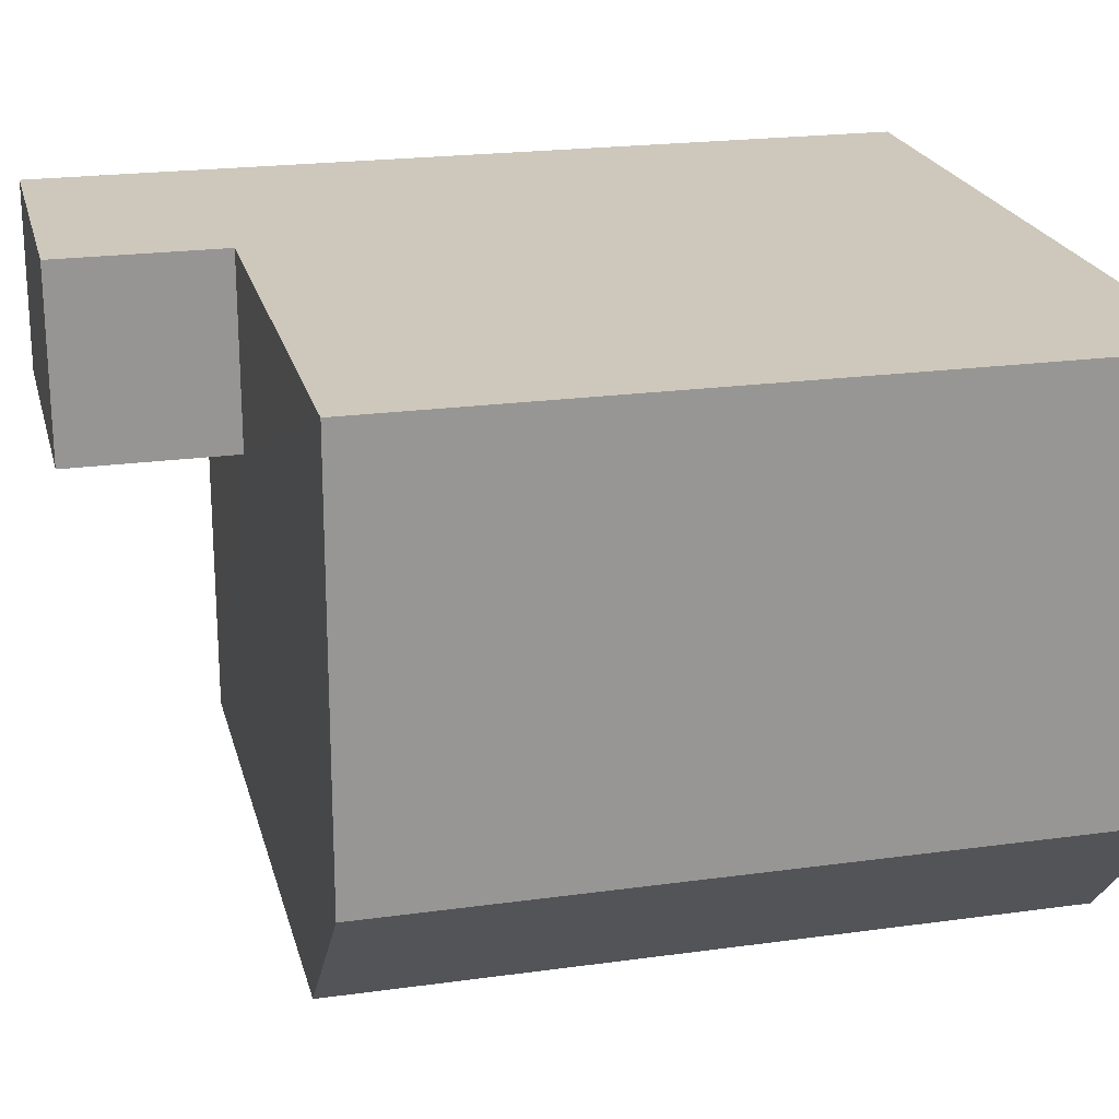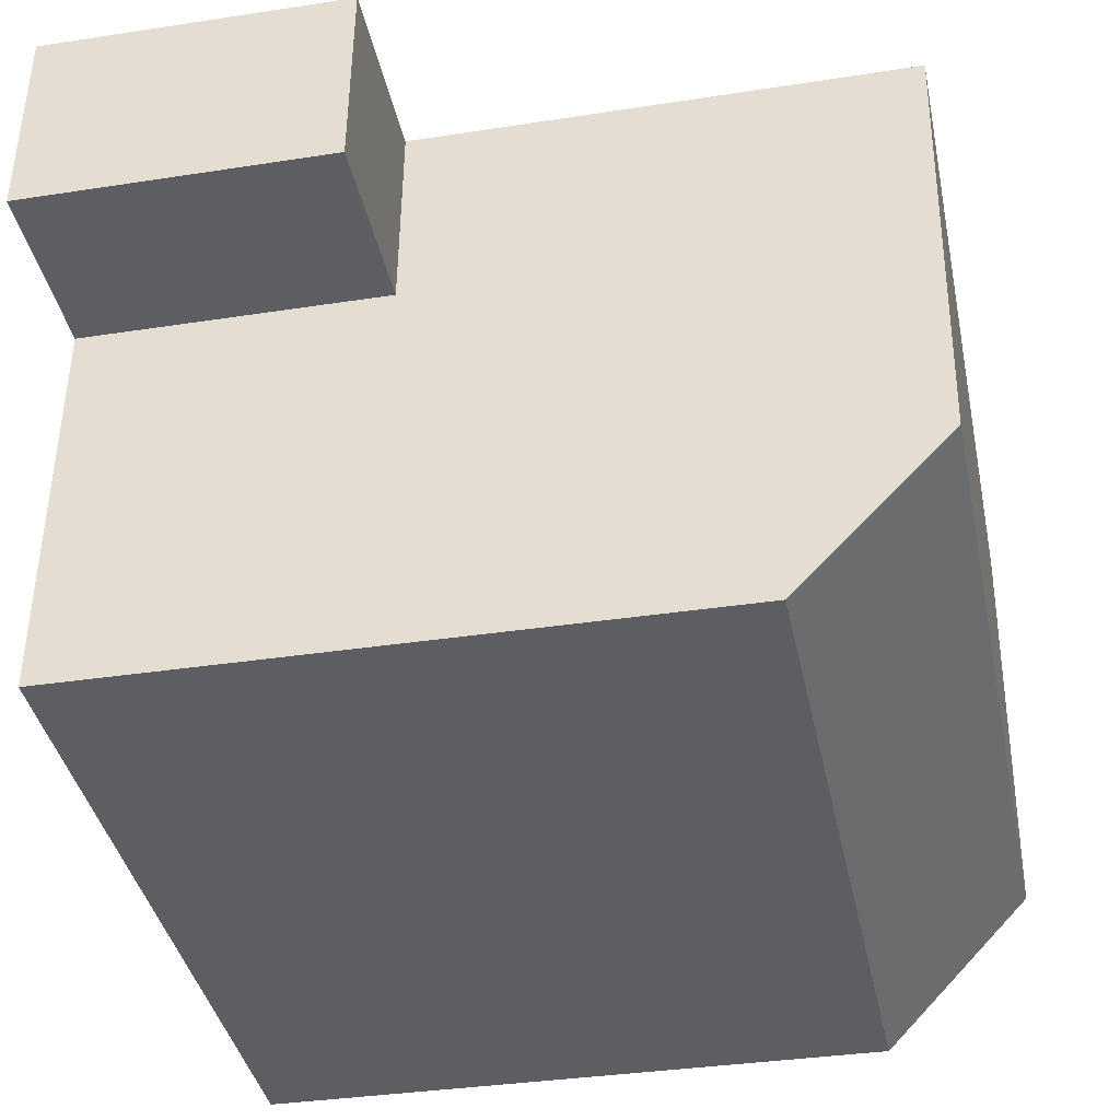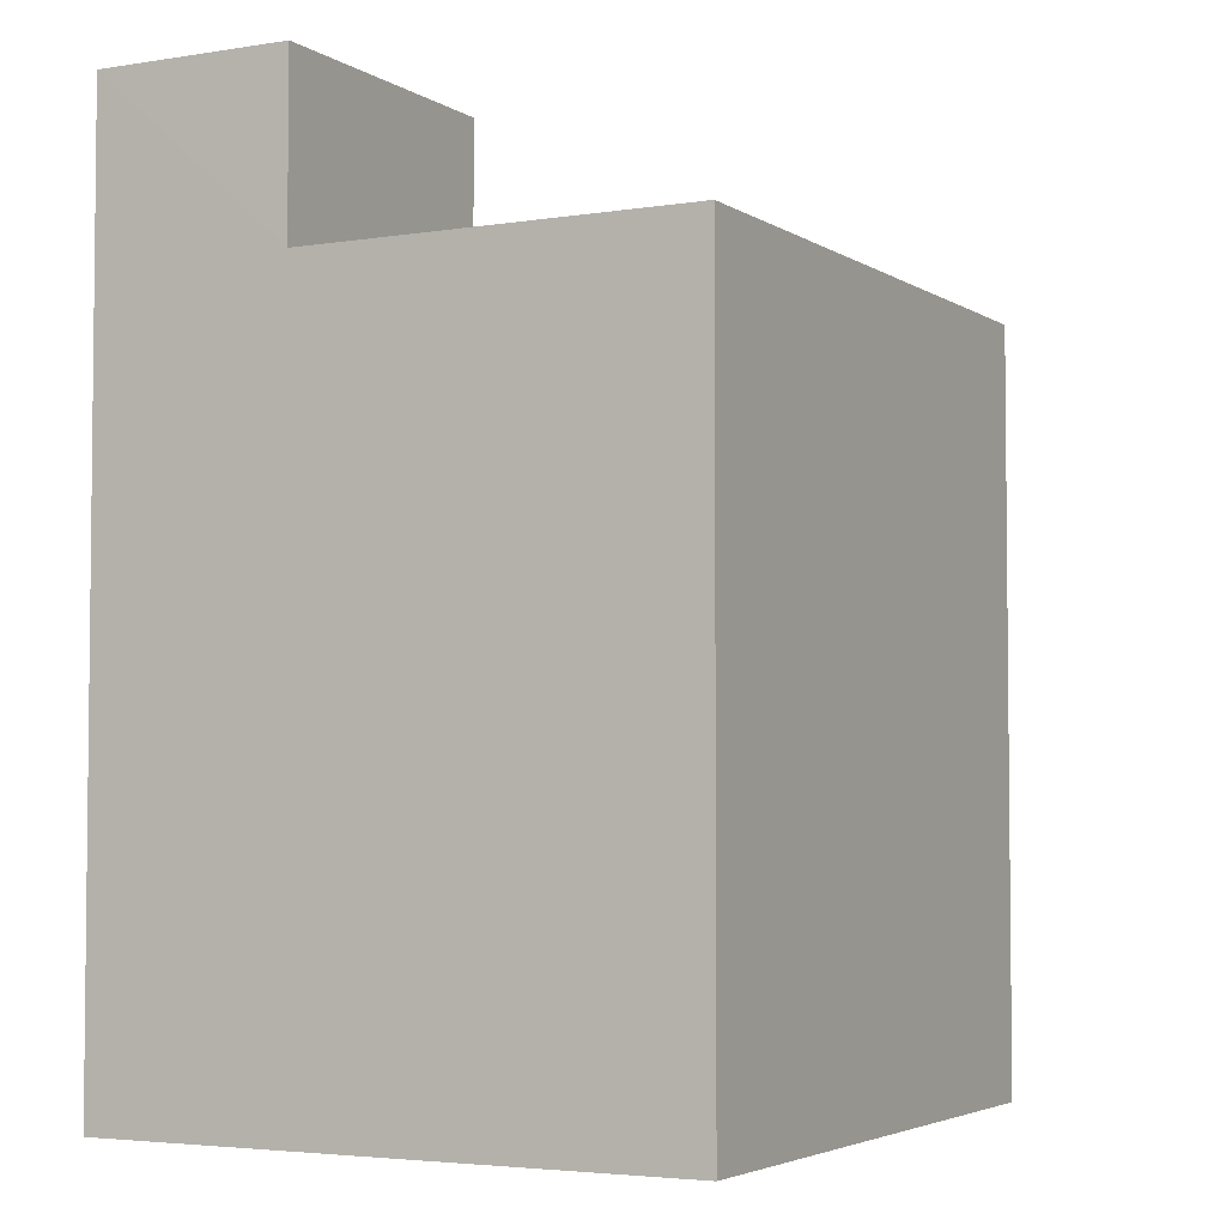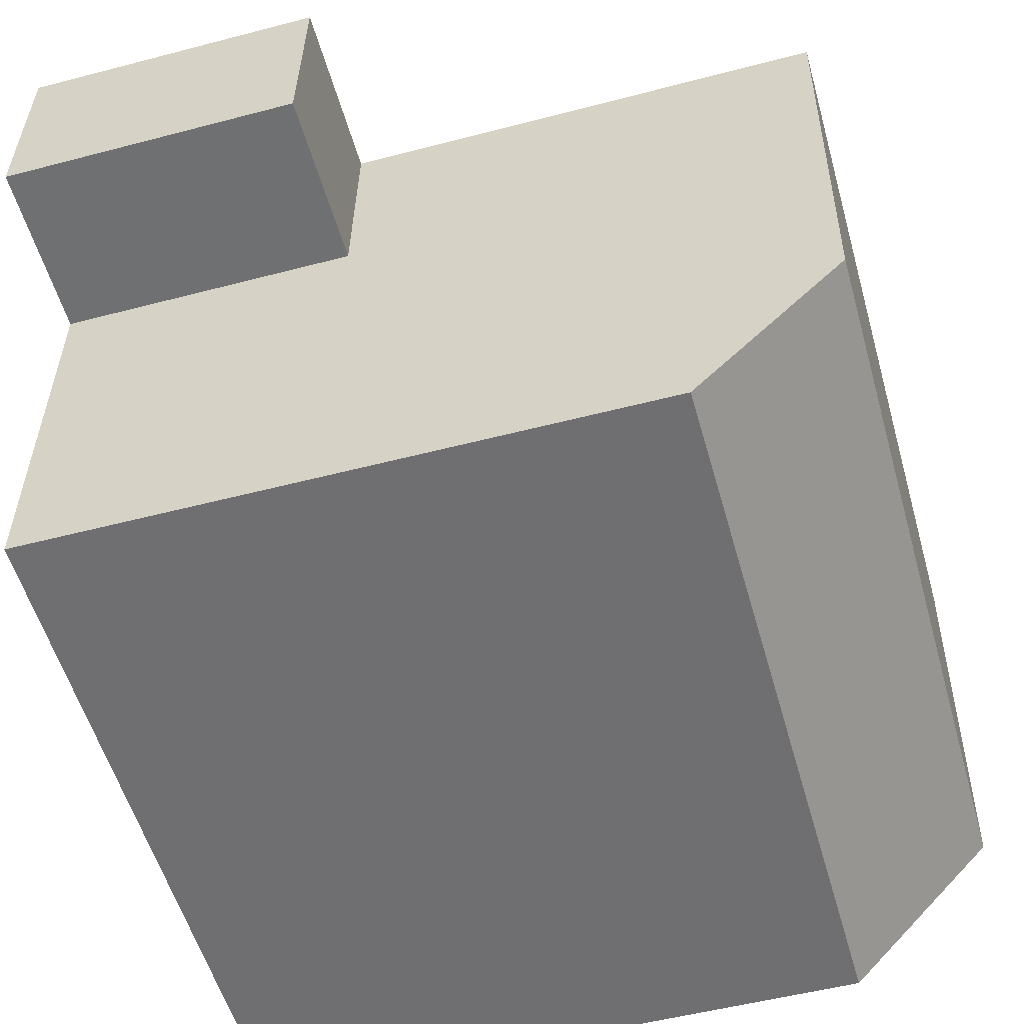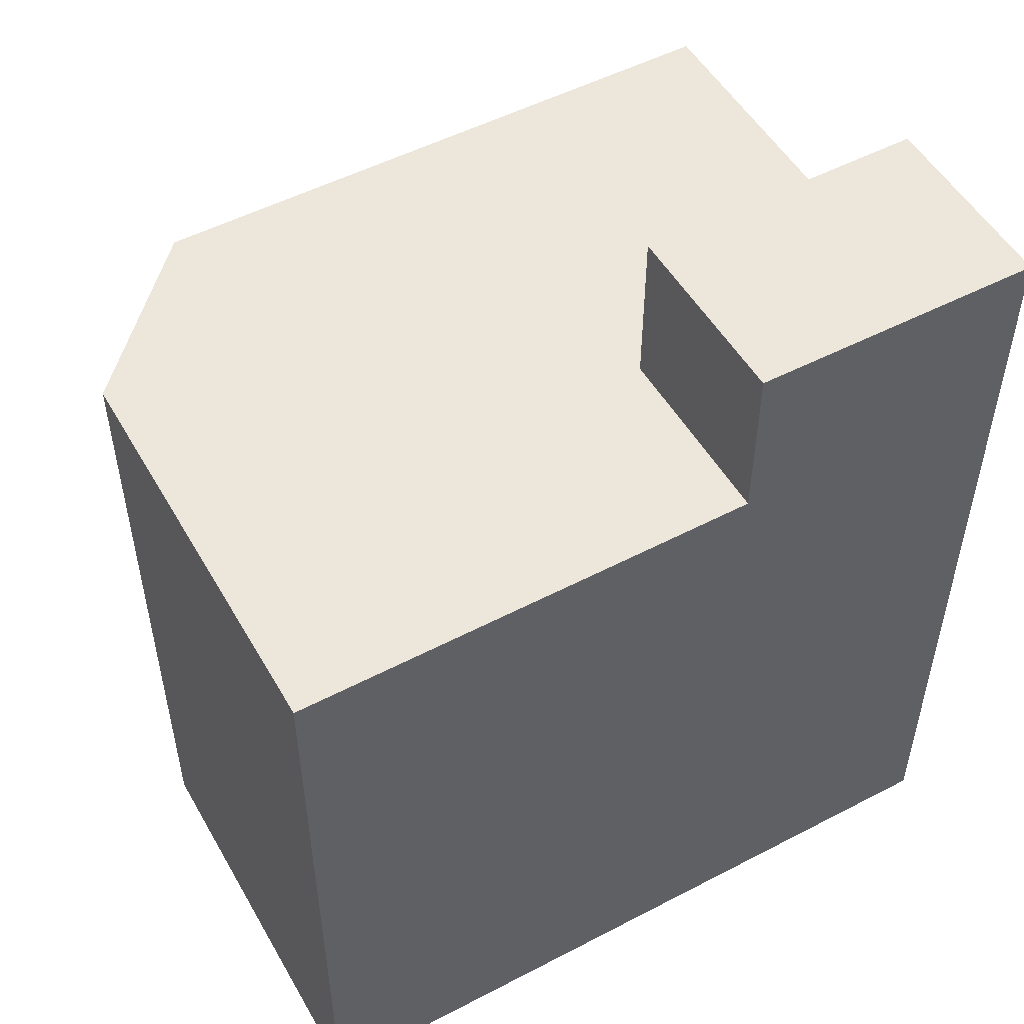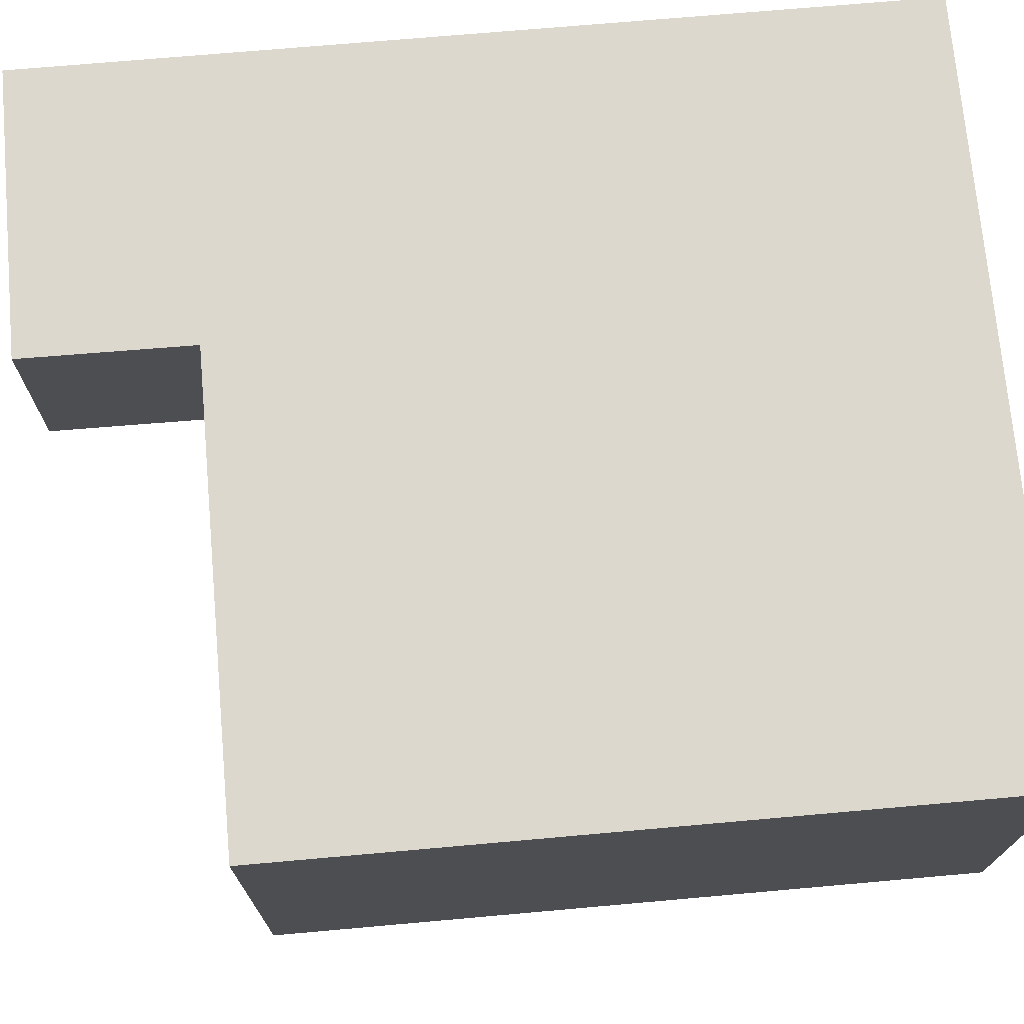
<metadata>
{"format":"obj","ext":"obj","renderer":"f3d","projection":"perspective","resolution":1024,"background":"white","views":[{"elev":21.4,"azim":76.2,"up":"+Y"},{"elev":-38.8,"azim":11.5,"up":"+Y"},{"elev":-3.9,"azim":-62.6,"up":"+Z"},{"elev":-55.0,"azim":15.7,"up":"+Y"},{"elev":51.8,"azim":150.0,"up":"+Z"},{"elev":71.9,"azim":84.9,"up":"+Y"}]}
</metadata>
<code>
v -3.73e+05 -1.042e+05 27.72
v -3.73e+05 -1.042e+05 27.72
v -3.73e+05 -1.042e+05 27.72
v -3.73e+05 -1.042e+05 27.72
v -3.73e+05 -1.042e+05 27.72
v -3.73e+05 -1.042e+05 41.45
v -3.73e+05 -1.042e+05 41.45
v -3.73e+05 -1.042e+05 41.45
v -3.73e+05 -1.042e+05 41.45
v -3.73e+05 -1.042e+05 38.82
v -3.73e+05 -1.042e+05 38.82
v -3.73e+05 -1.042e+05 38.82
v -3.73e+05 -1.042e+05 38.82
v -3.73e+05 -1.042e+05 38.82
v -3.73e+05 -1.042e+05 38.82
v -3.73e+05 -1.042e+05 38.82
f 1 2 3
f 2 4 5
f 3 2 5
f 6 7 8
f 9 6 8
f 10 11 12
f 13 10 12
f 11 14 12
f 12 14 15
f 12 15 16
f 15 1 3
f 15 14 1
f 11 2 1
f 14 11 1
f 15 3 16
f 3 5 16
f 16 7 6
f 16 5 7
f 12 9 8
f 13 12 8
f 4 13 5
f 5 13 7
f 4 10 13
f 7 13 8
f 10 4 2
f 11 10 2
f 12 6 9
f 12 16 6

</code>
